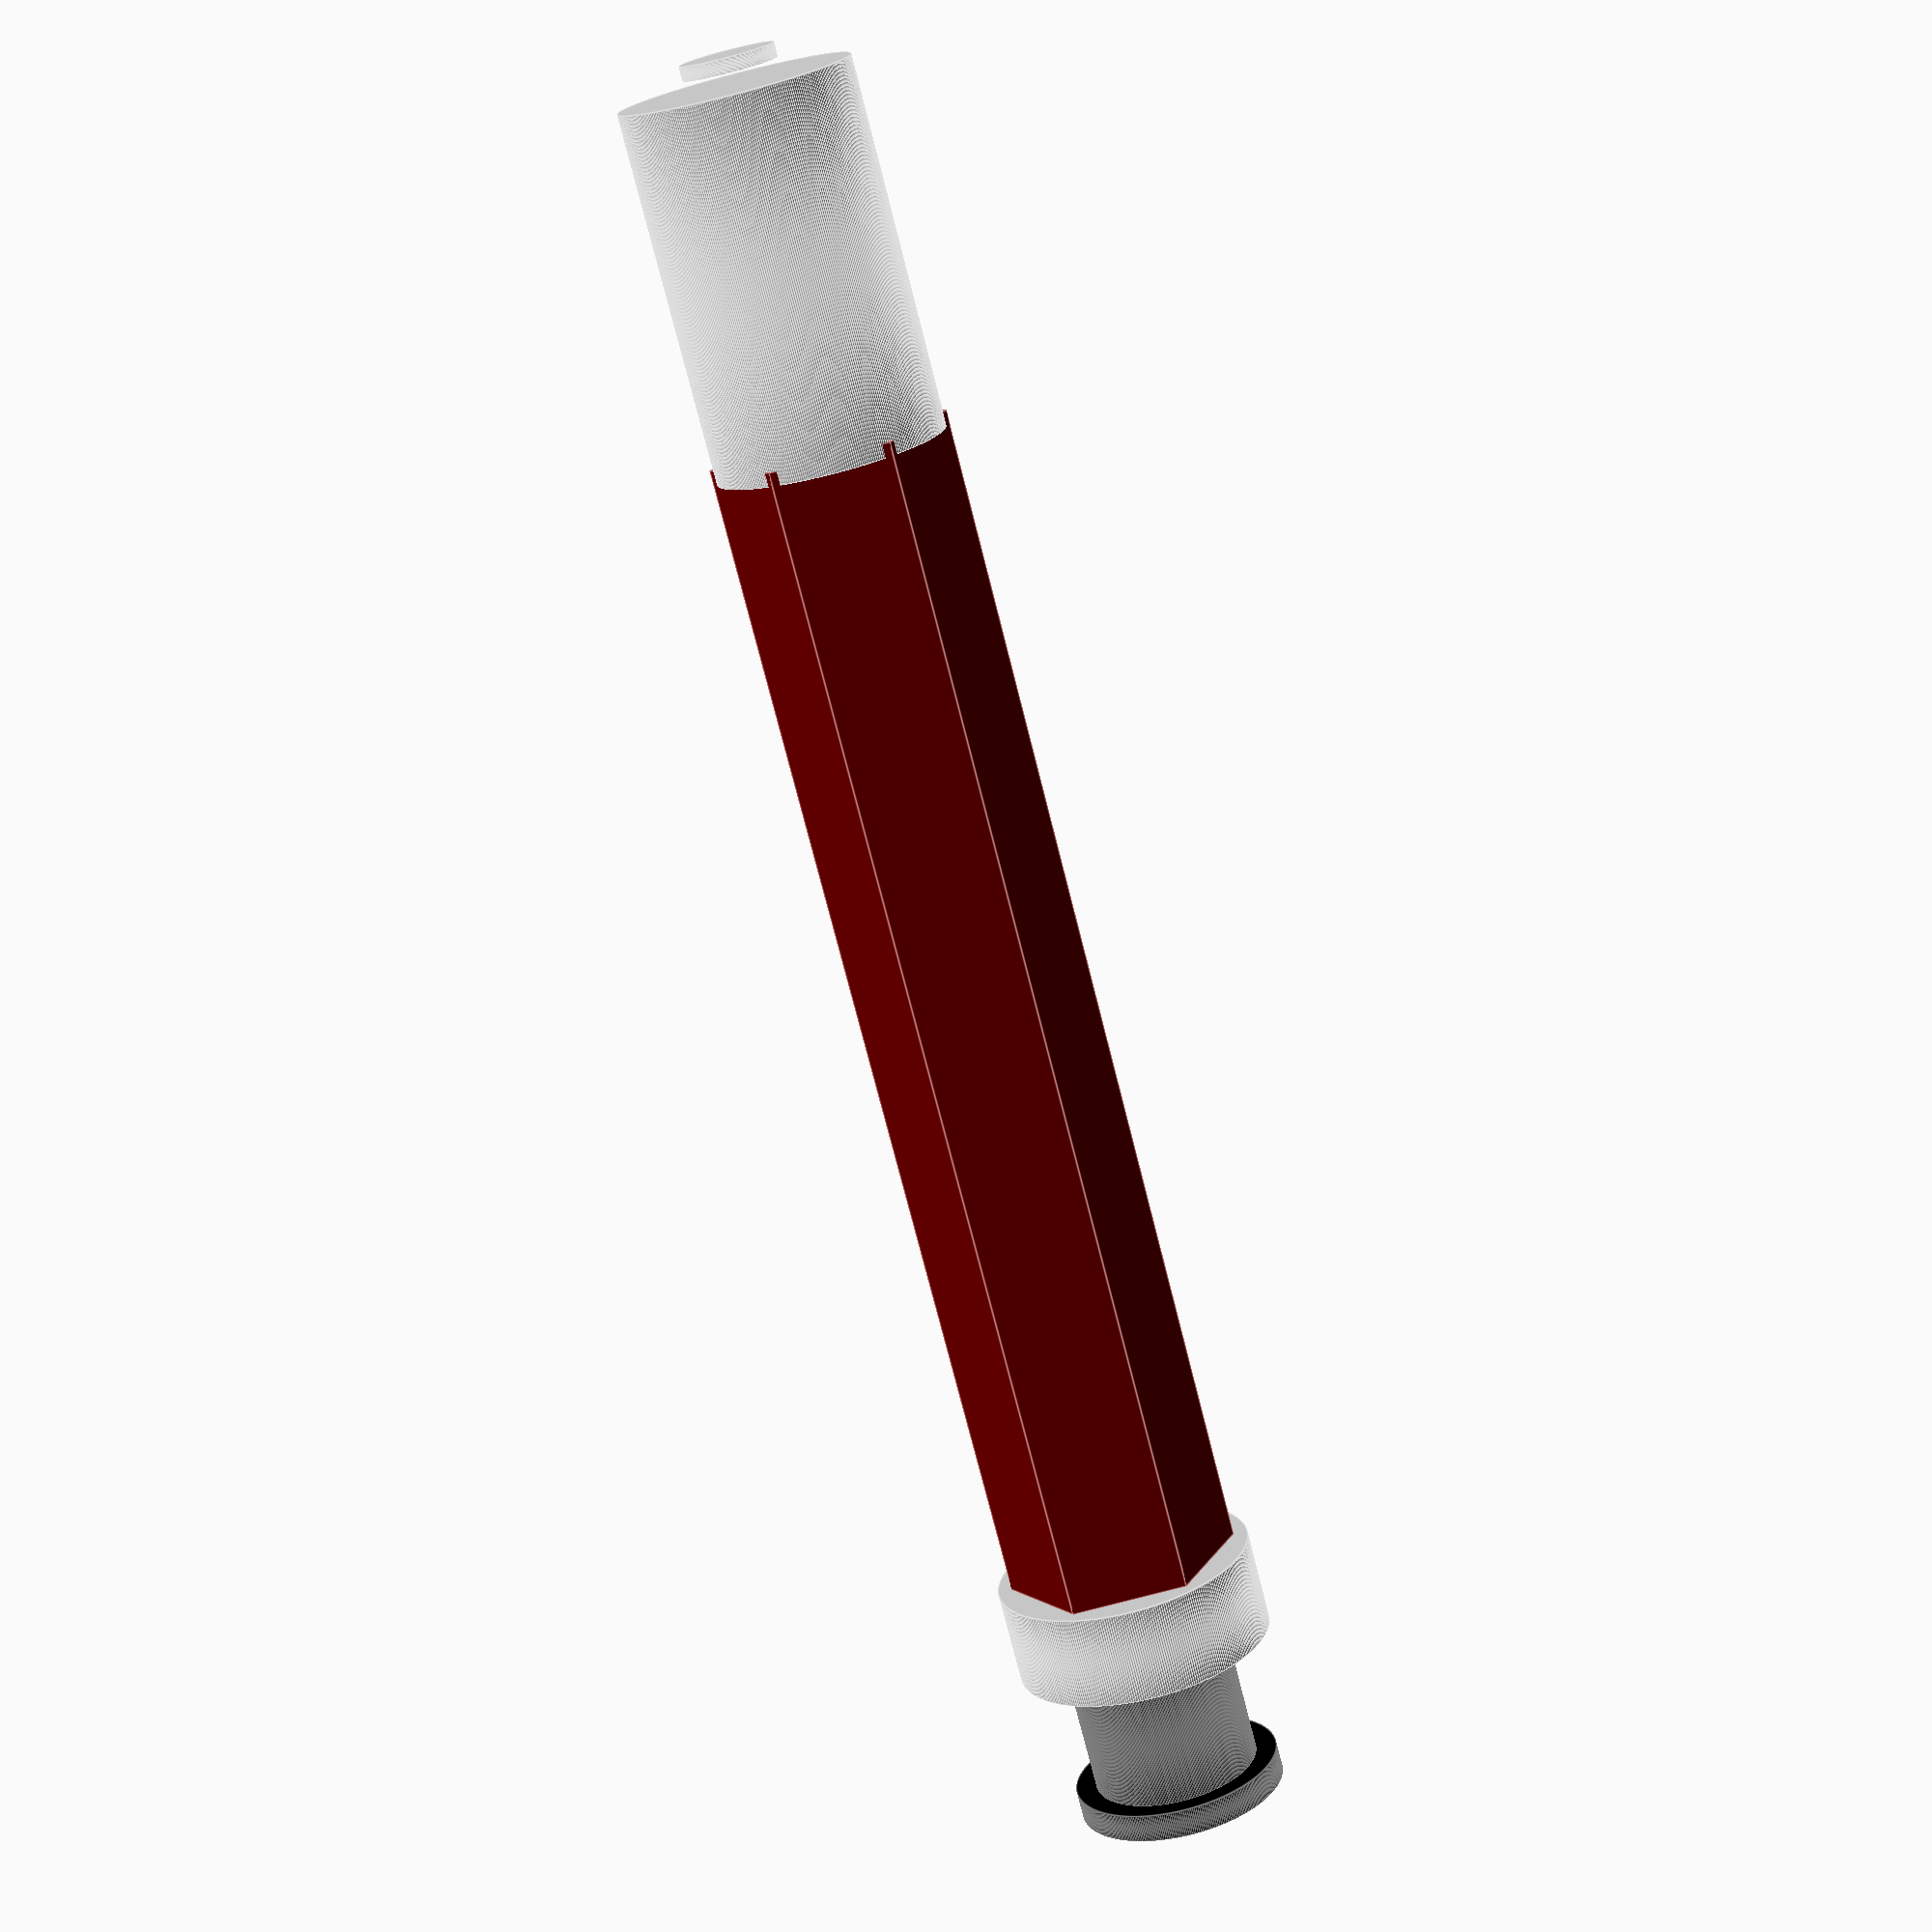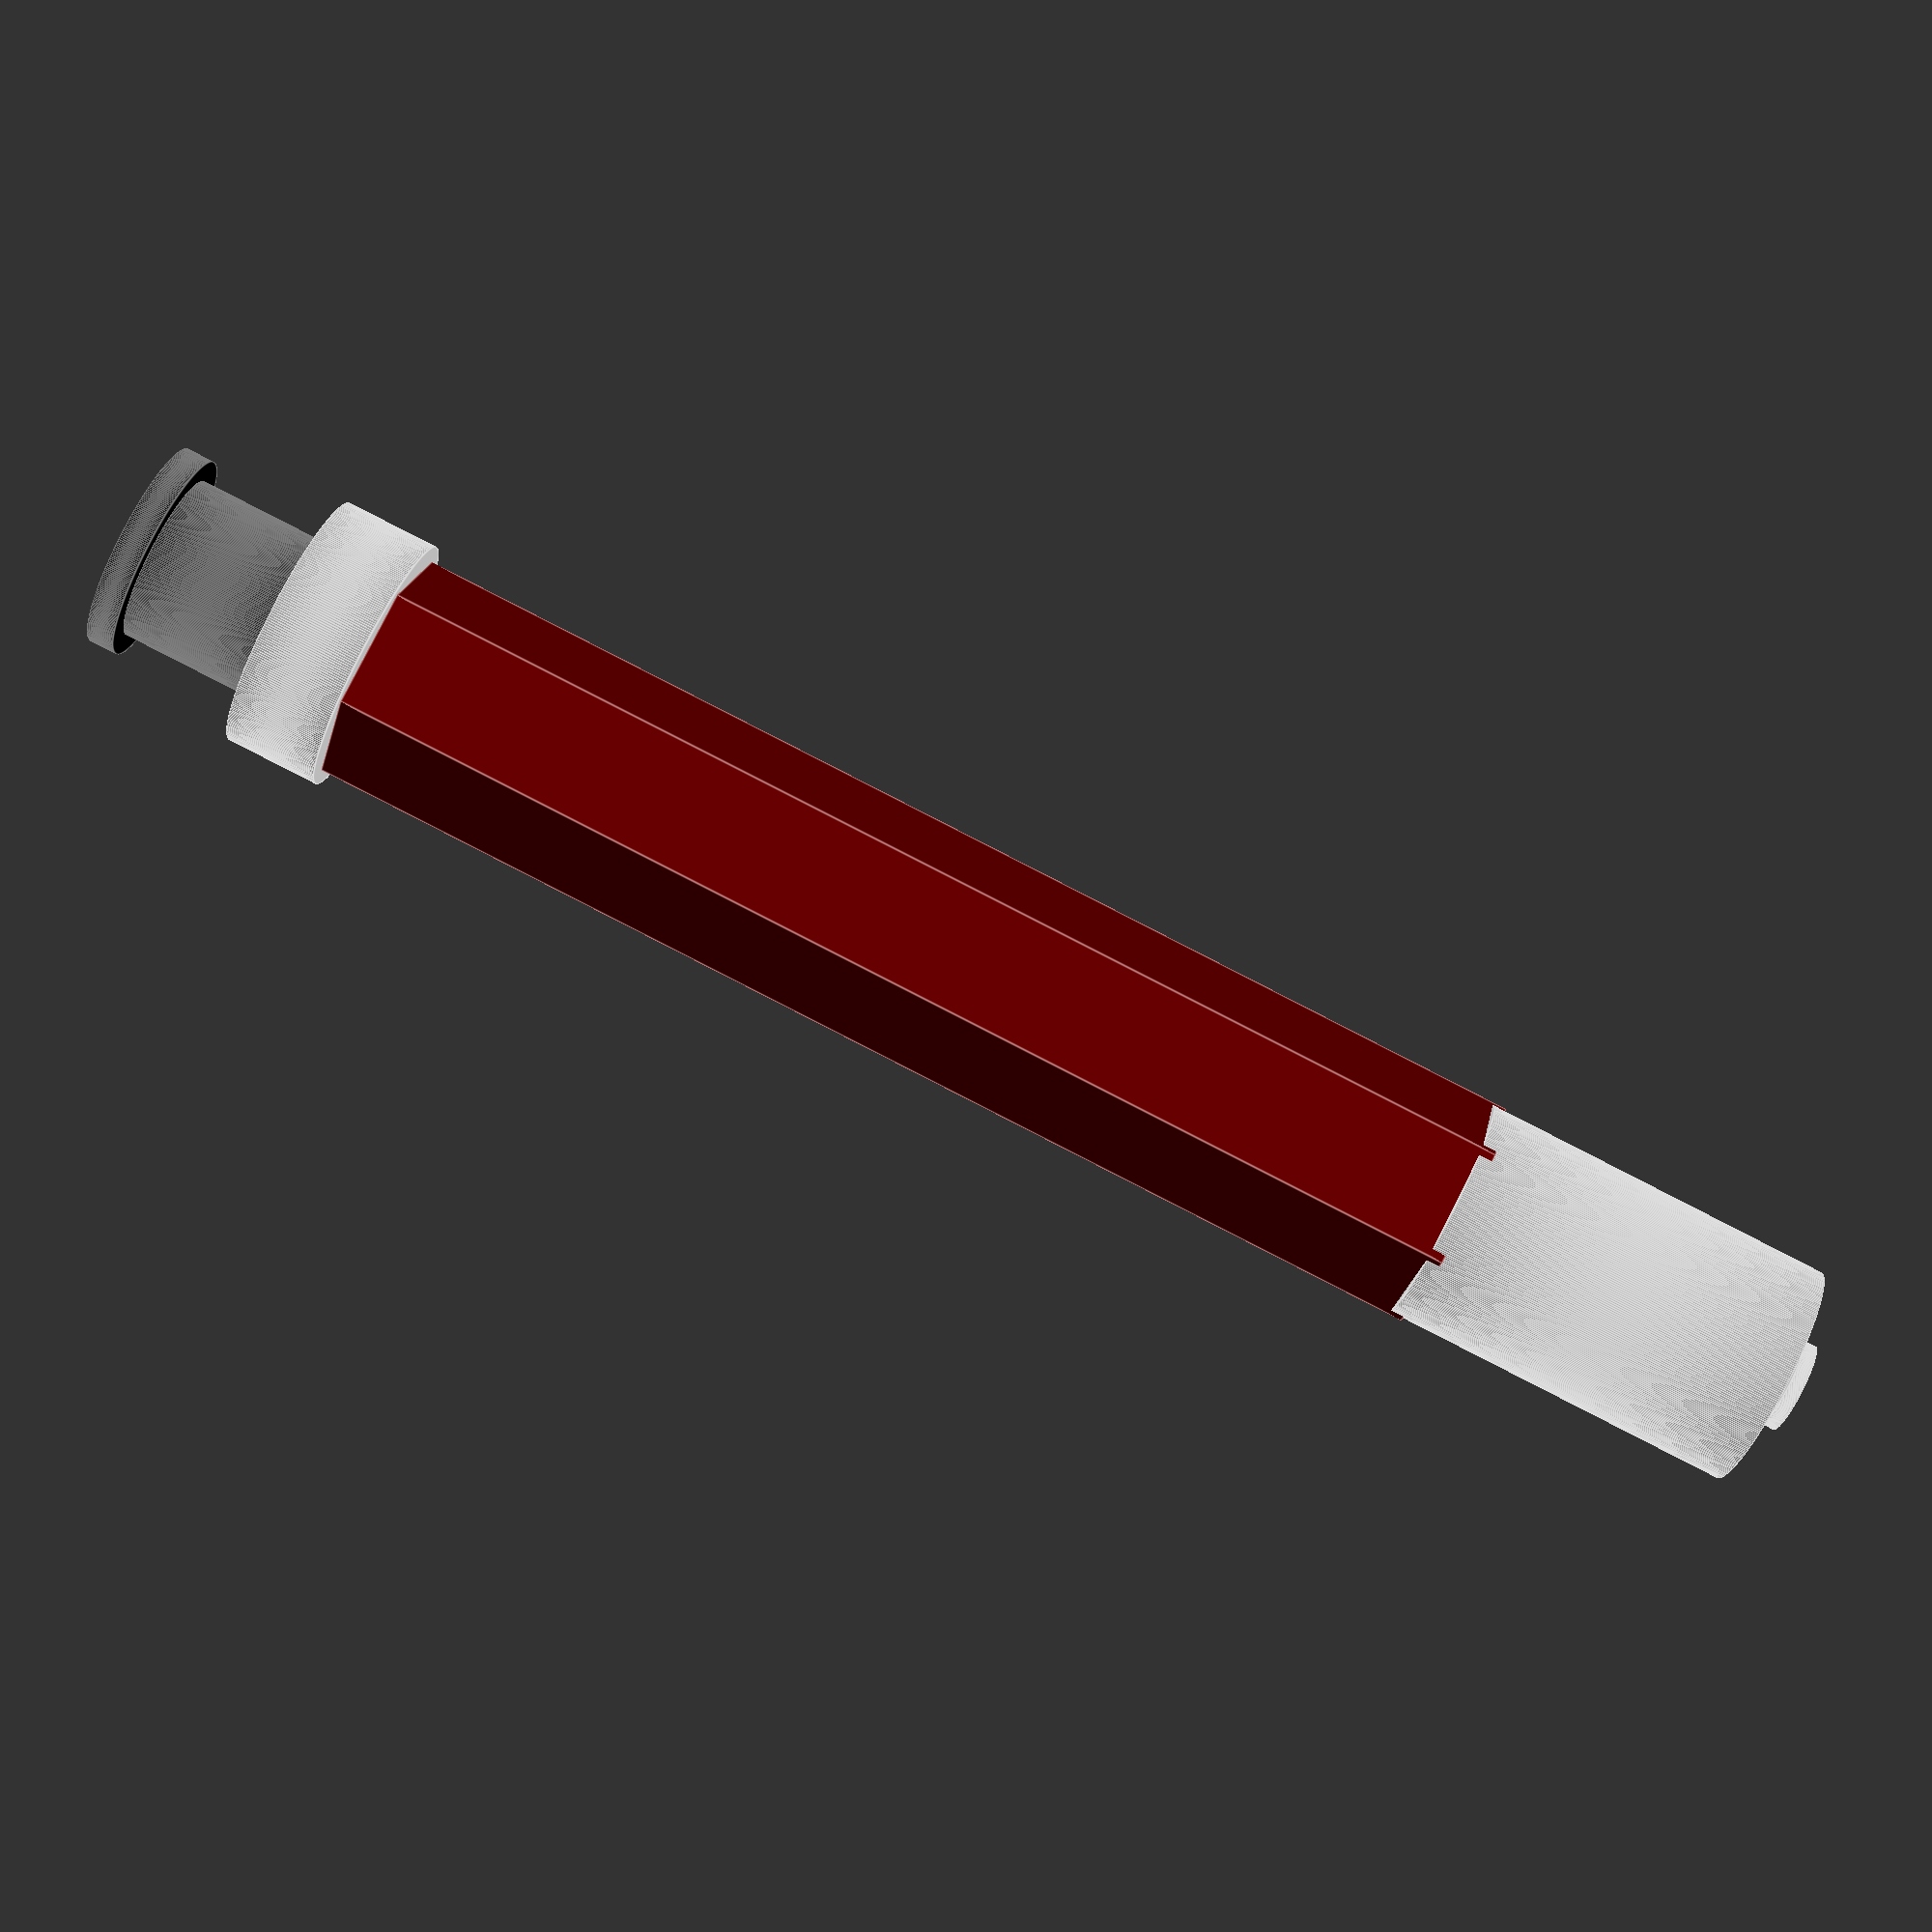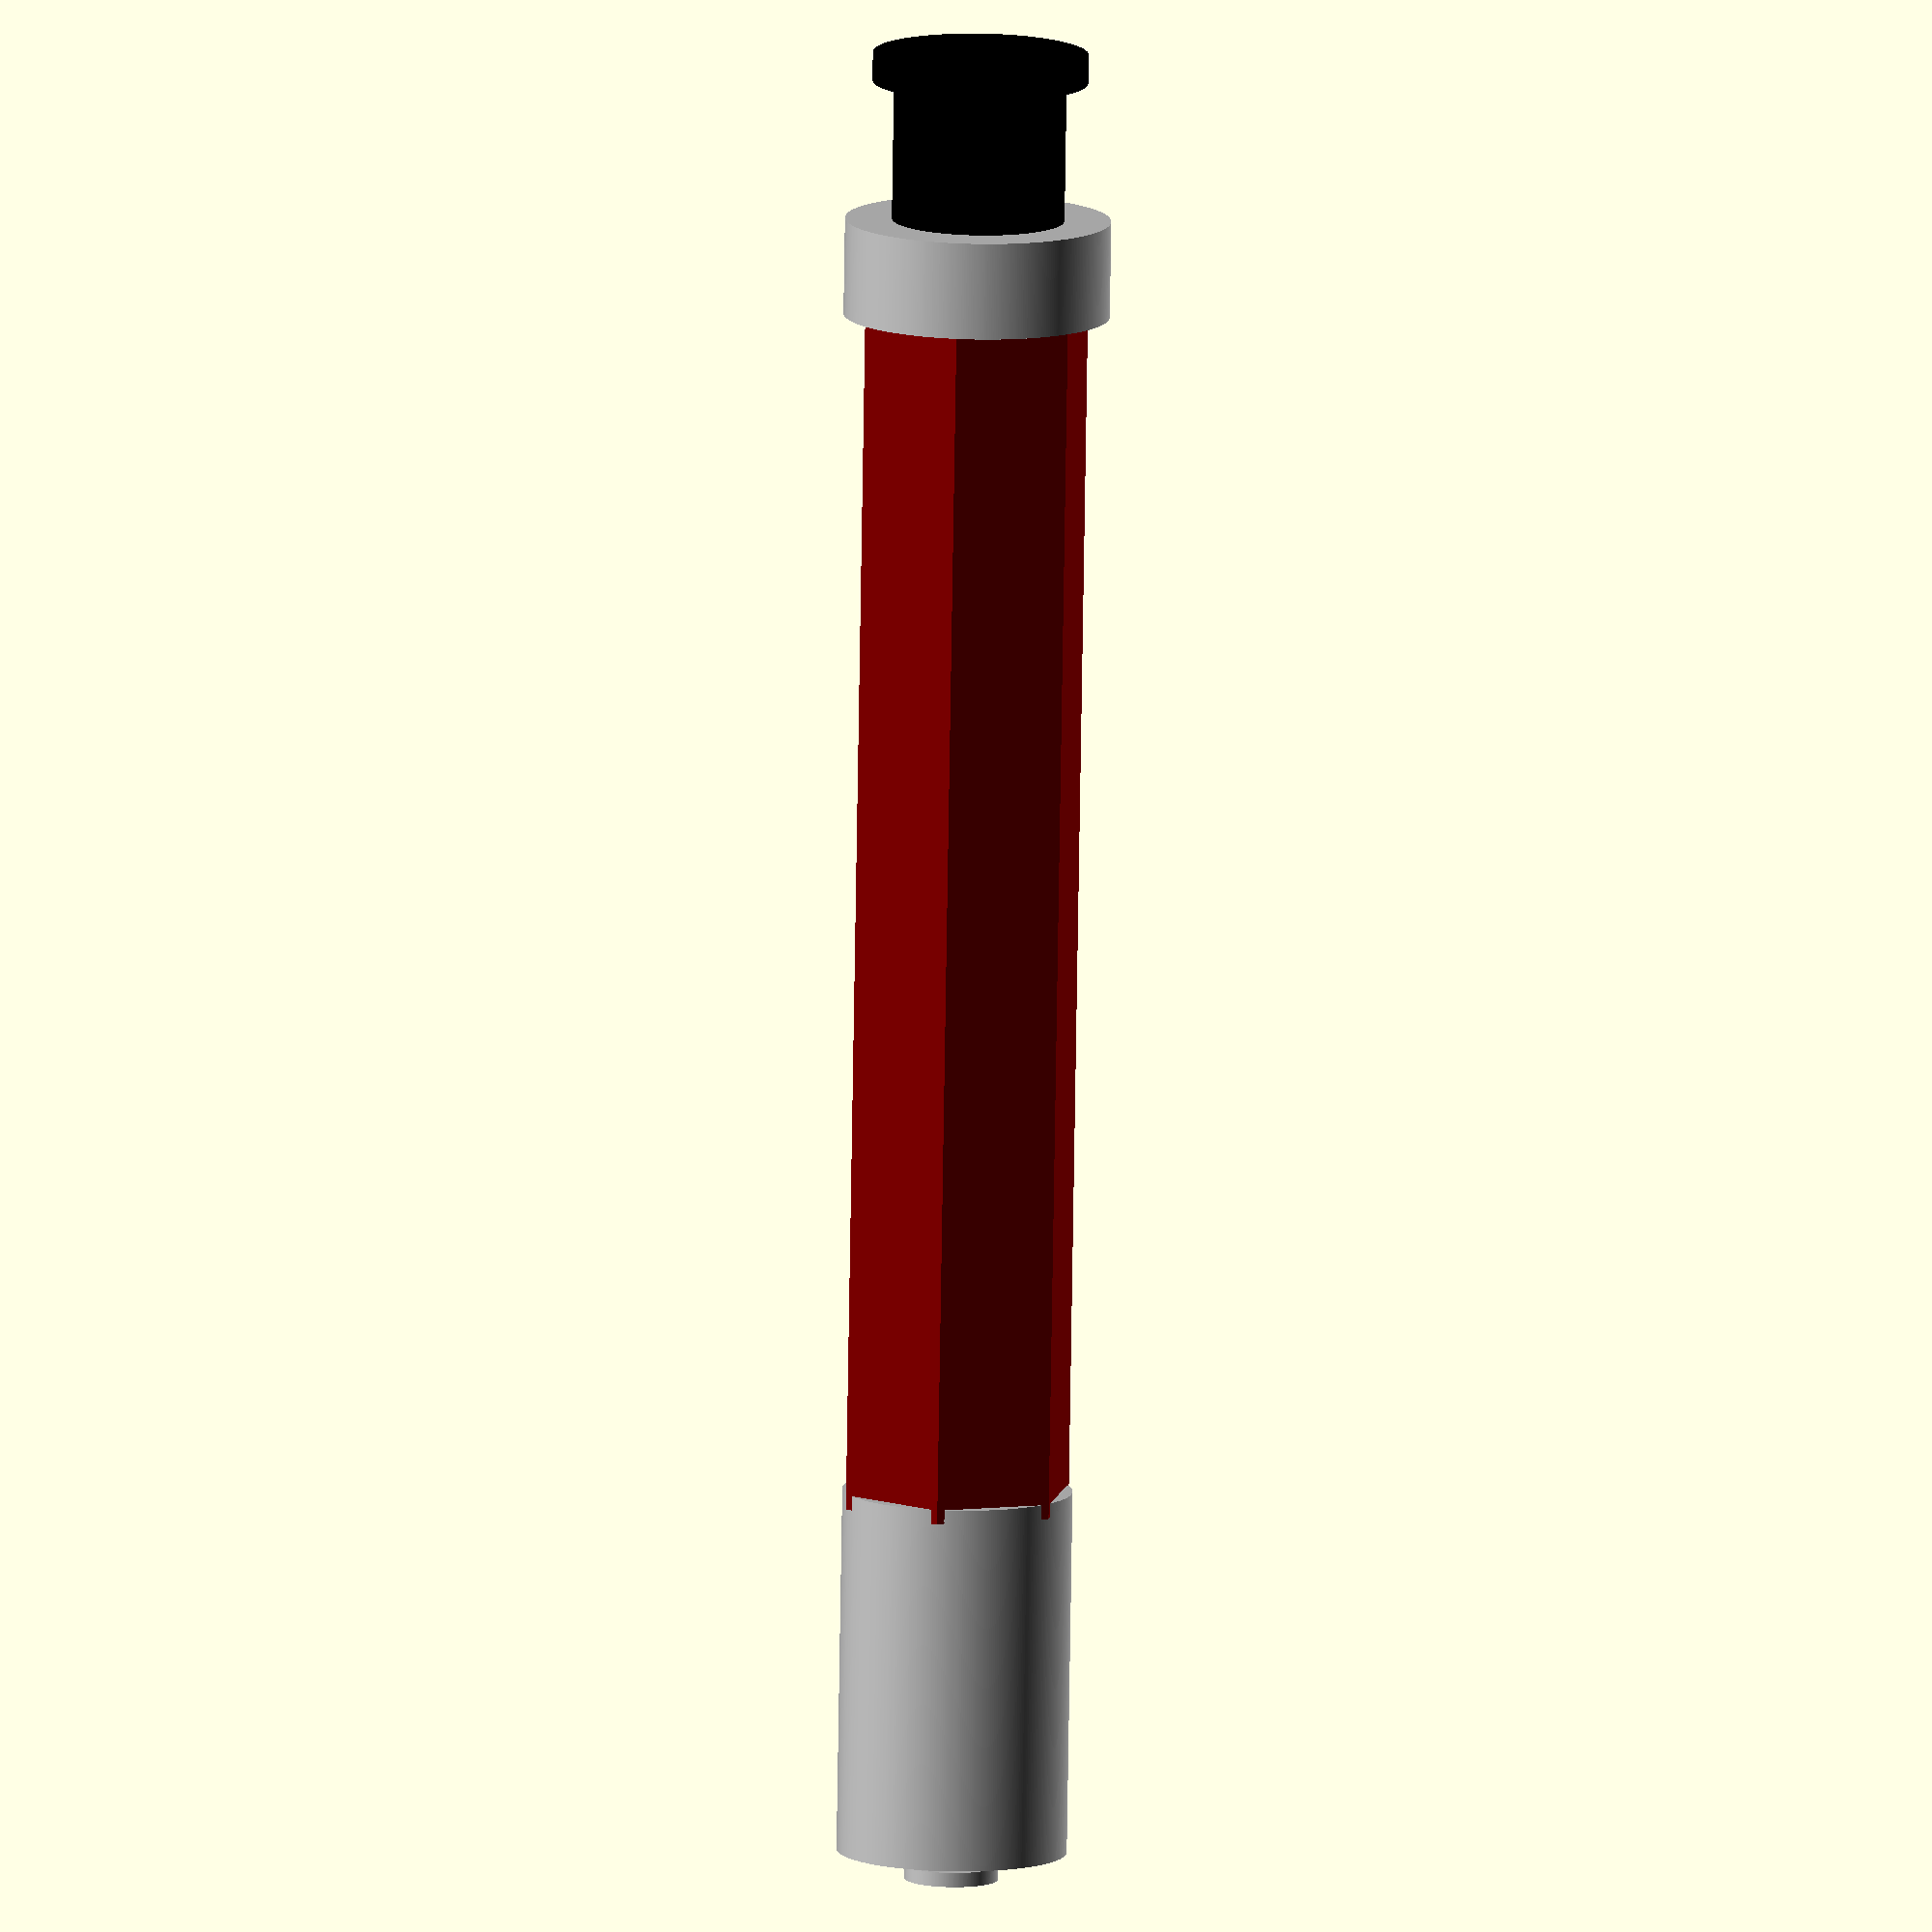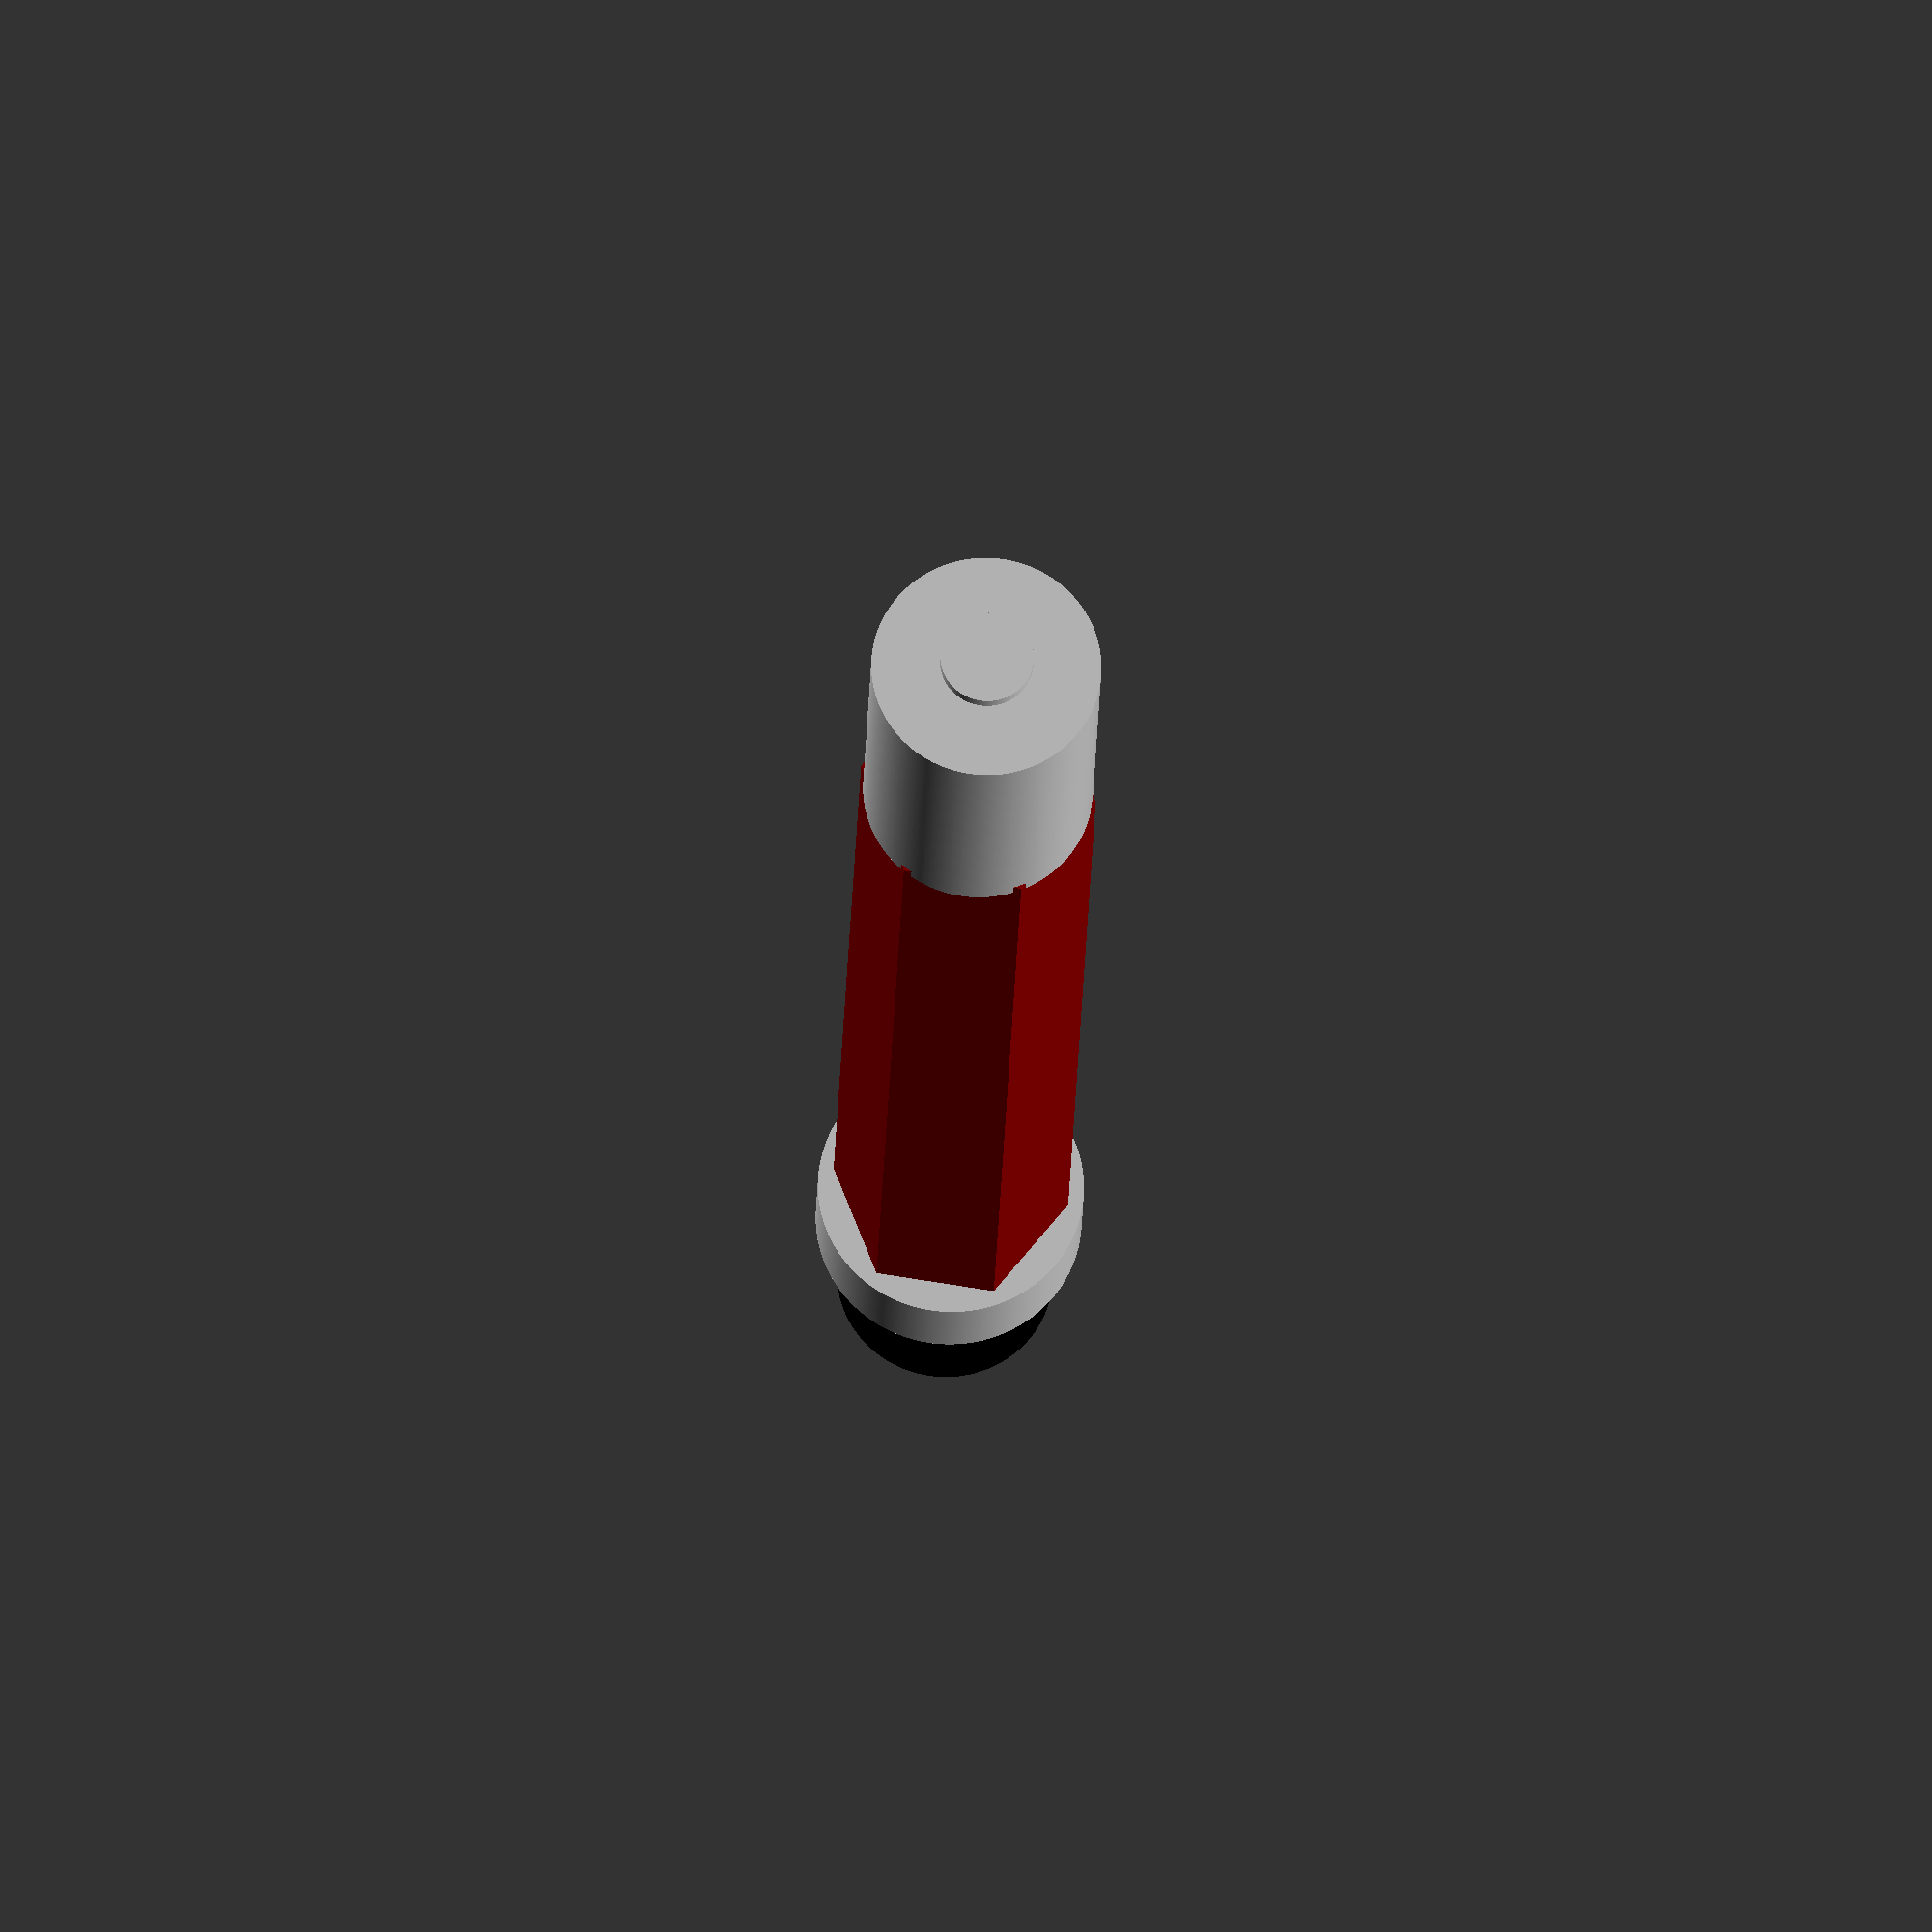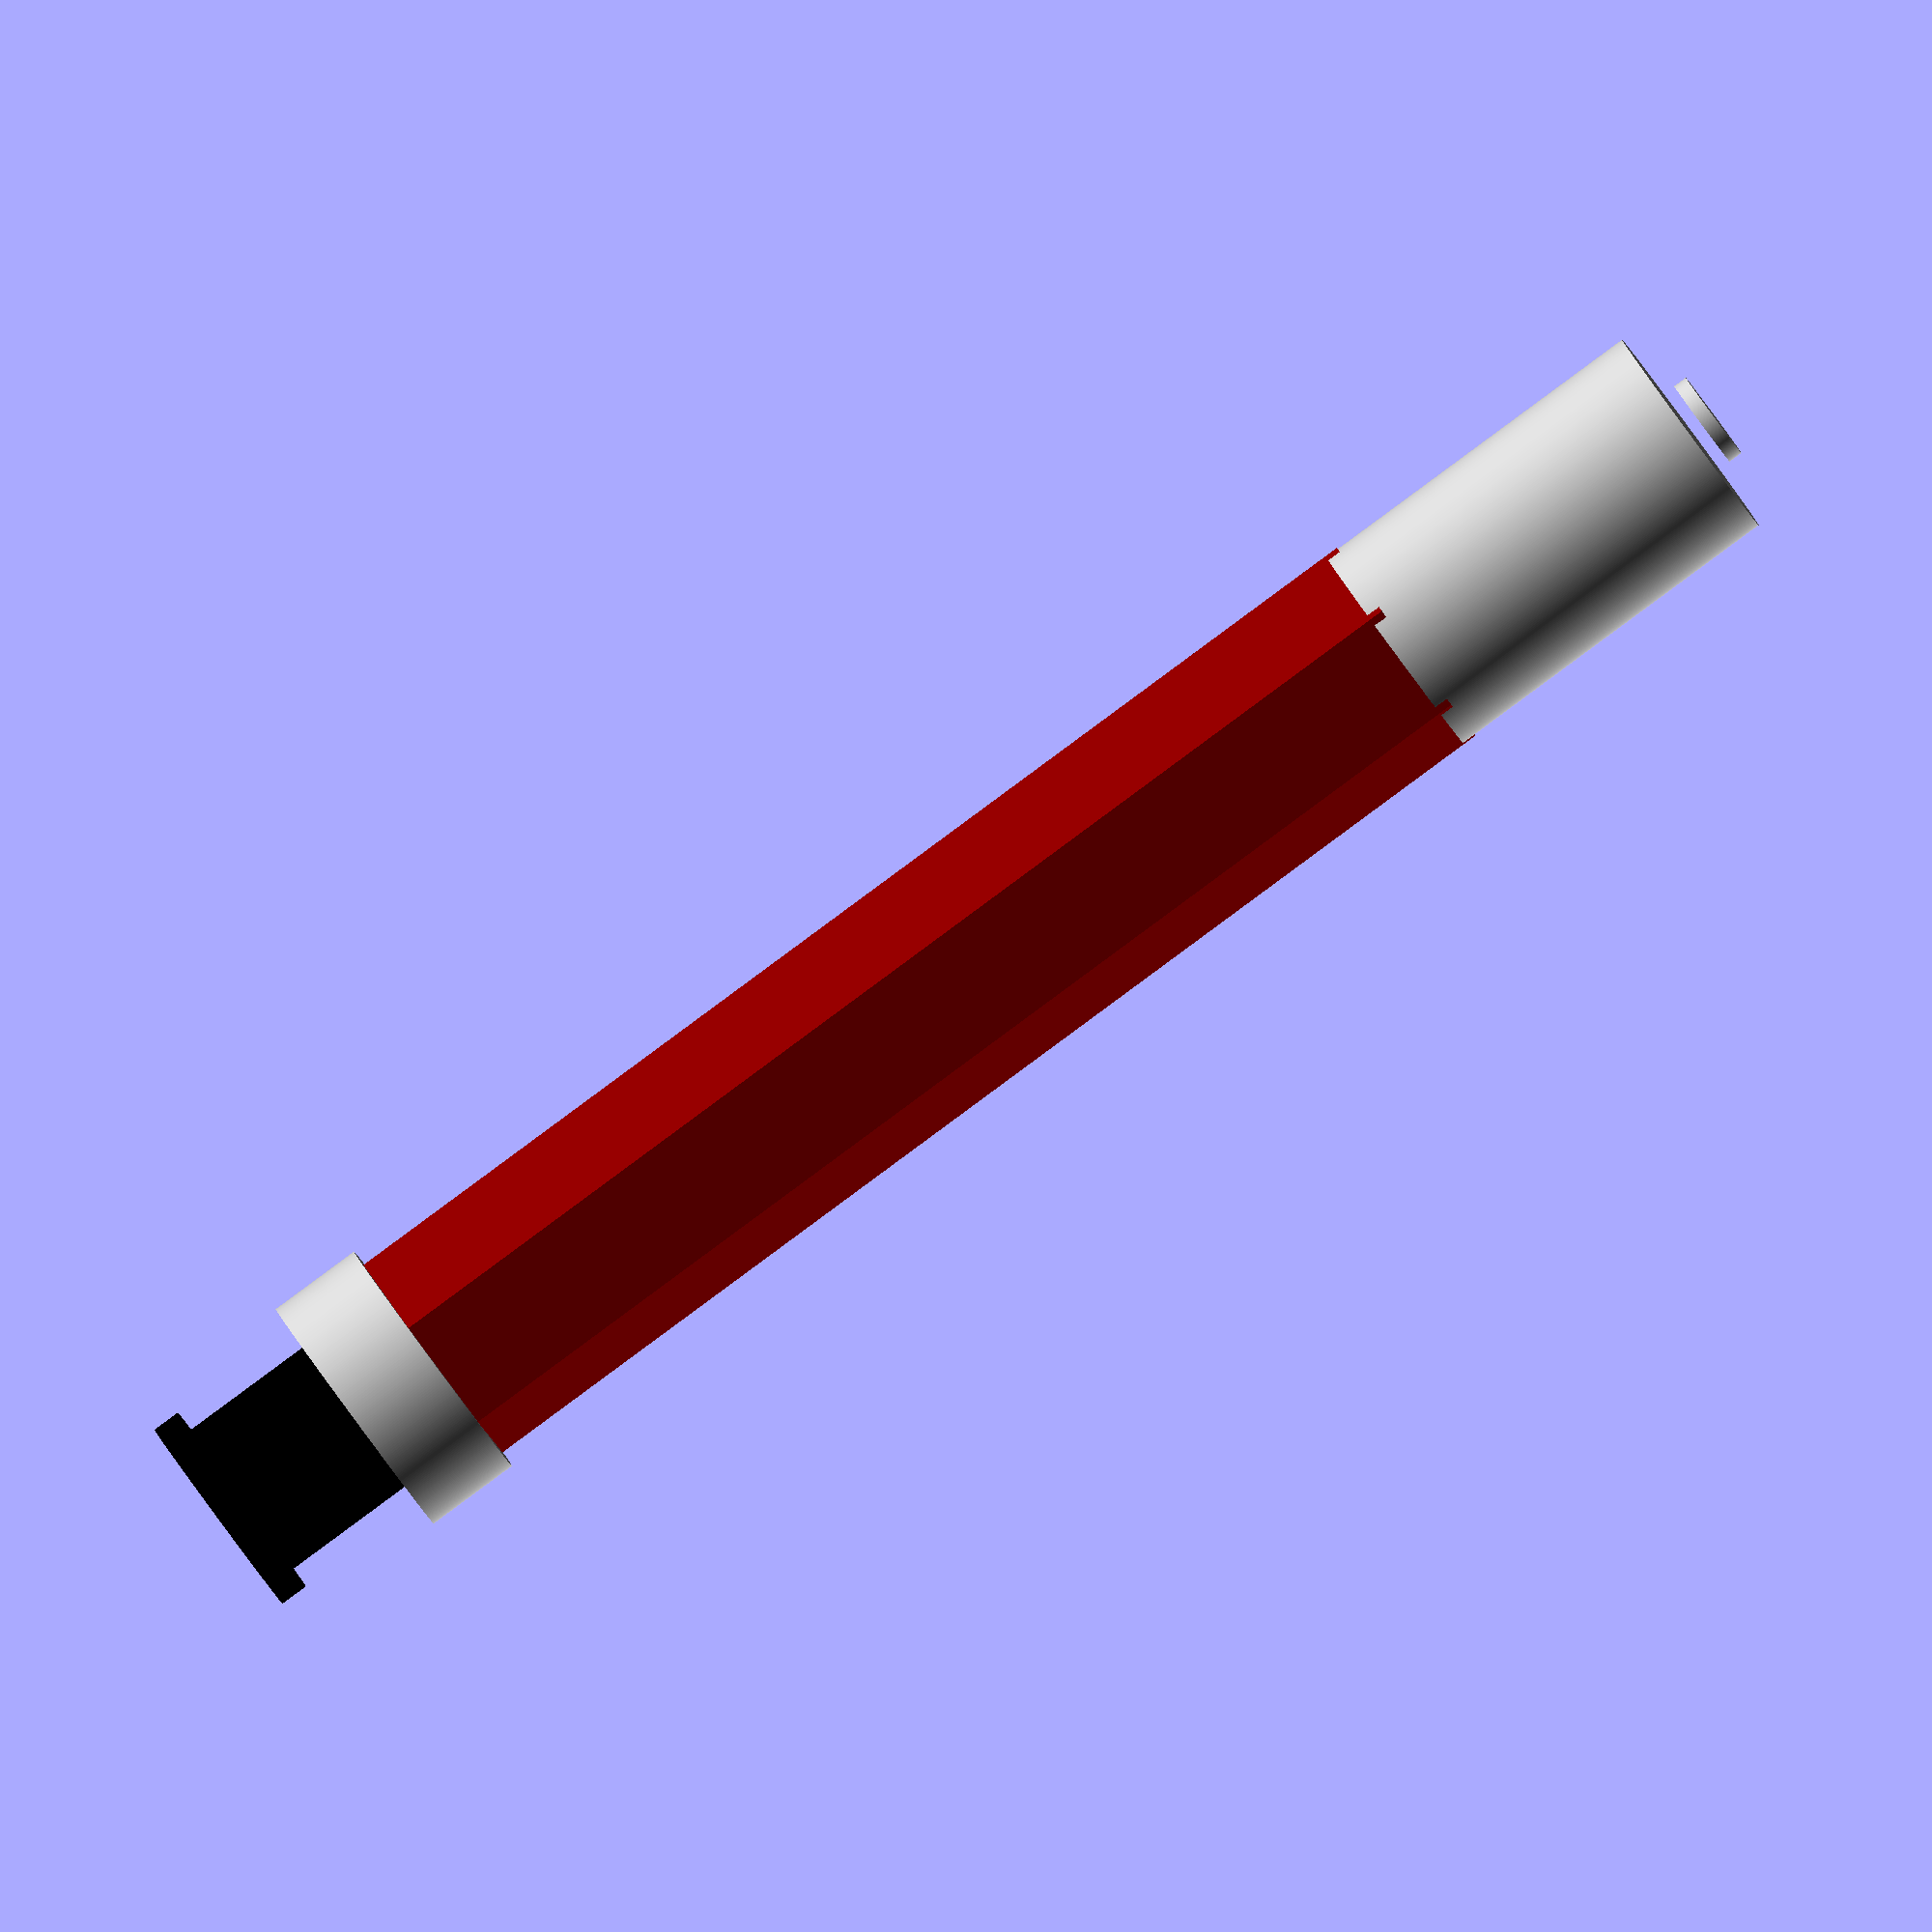
<openscad>
rotate([90, 0, 0]) {
translate([0, 0, 0]) 
  color("silver") 
    cylinder(1, 3.25, 3.25, $fn=360);
translate([0, 0, 1]) 
  color("silver") 
translate([0, 0, 1]) 
  color("silver") 
    cylinder(25.5, 8, 8, $fn=360);
translate([0, 0, 26.5]) 
  color("maroon") 
    cylinder(84, 8.25, 8.25, $fn=6, false);
translate([0, 0, 110.5]) 
  color("silver") 
    cylinder(6.75, 9.25, 9.25, $fn=360);
translate([0, 0, 117.25]) 
  color("black") 
    cylinder(9.75, 6, 6, $fn=360);
translate([0, 0, 127]) 
  color("black") 
    cylinder(2, 7.5, 7.5, $fn=360);
}

</openscad>
<views>
elev=9.2 azim=28.6 roll=120.8 proj=p view=edges
elev=129.9 azim=73.4 roll=338.4 proj=p view=edges
elev=344.1 azim=185.4 roll=279.8 proj=o view=solid
elev=292.8 azim=3.6 roll=68.8 proj=o view=wireframe
elev=350.8 azim=54.0 roll=354.3 proj=o view=wireframe
</views>
